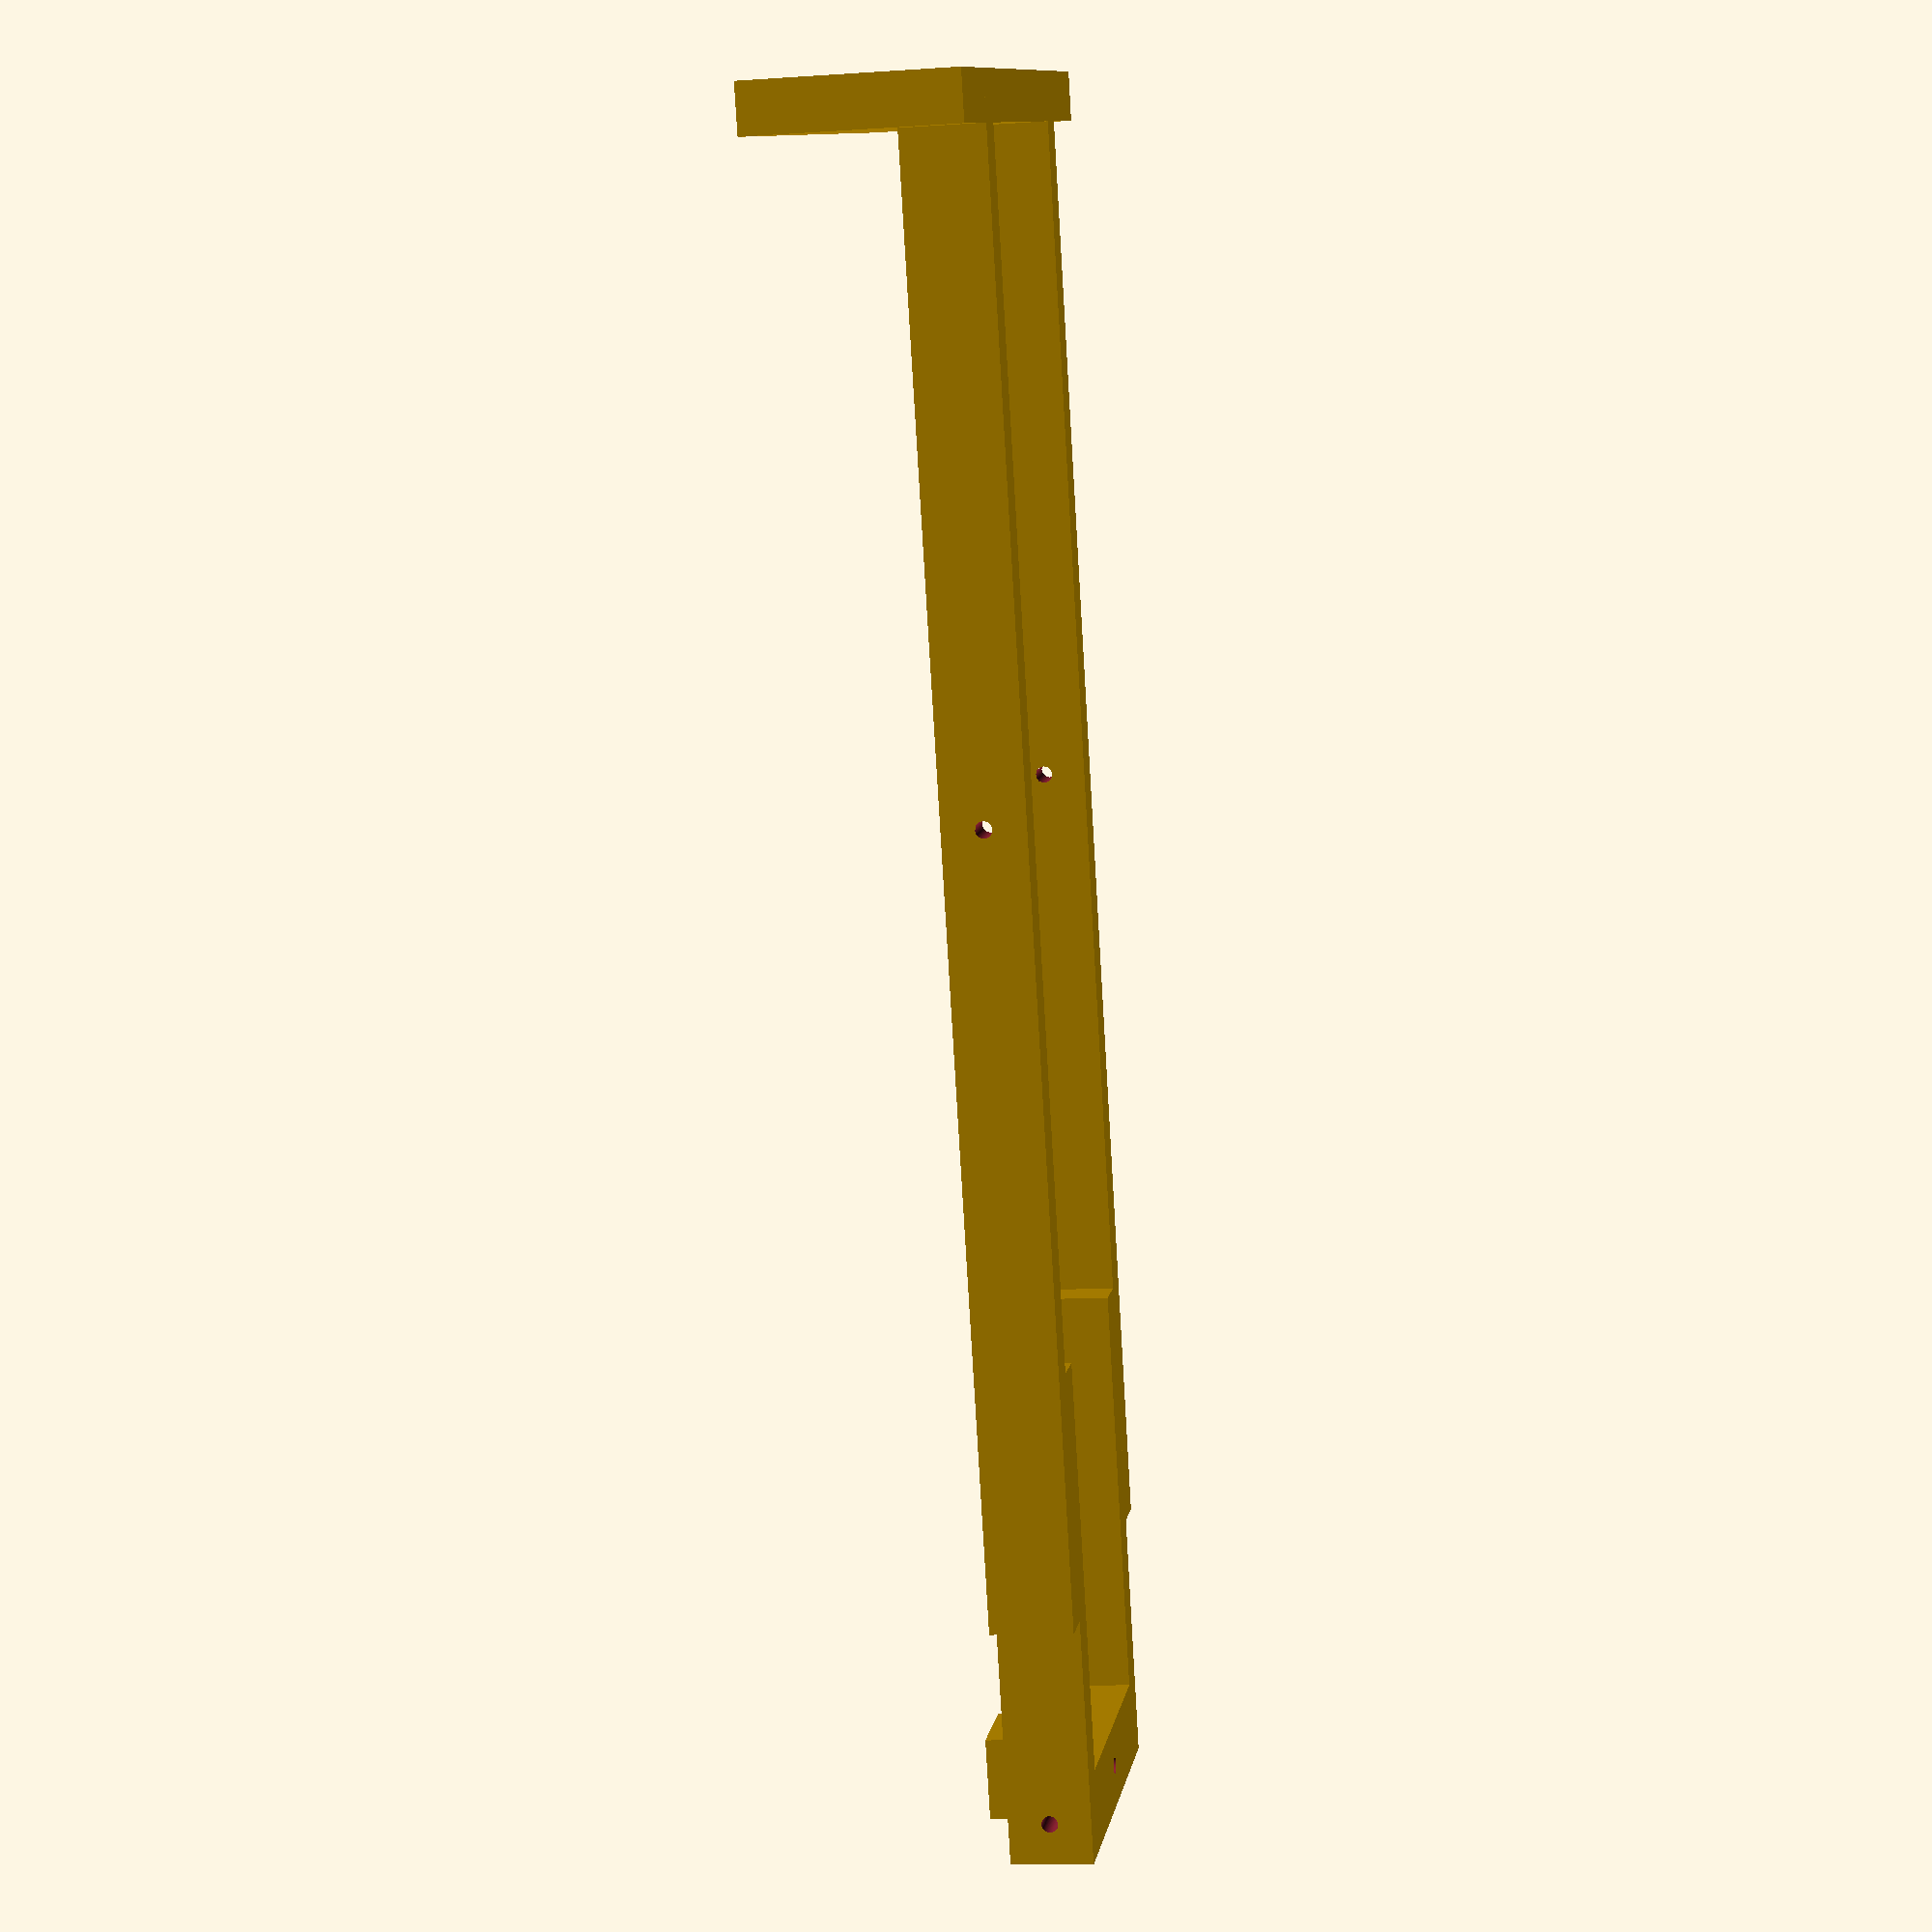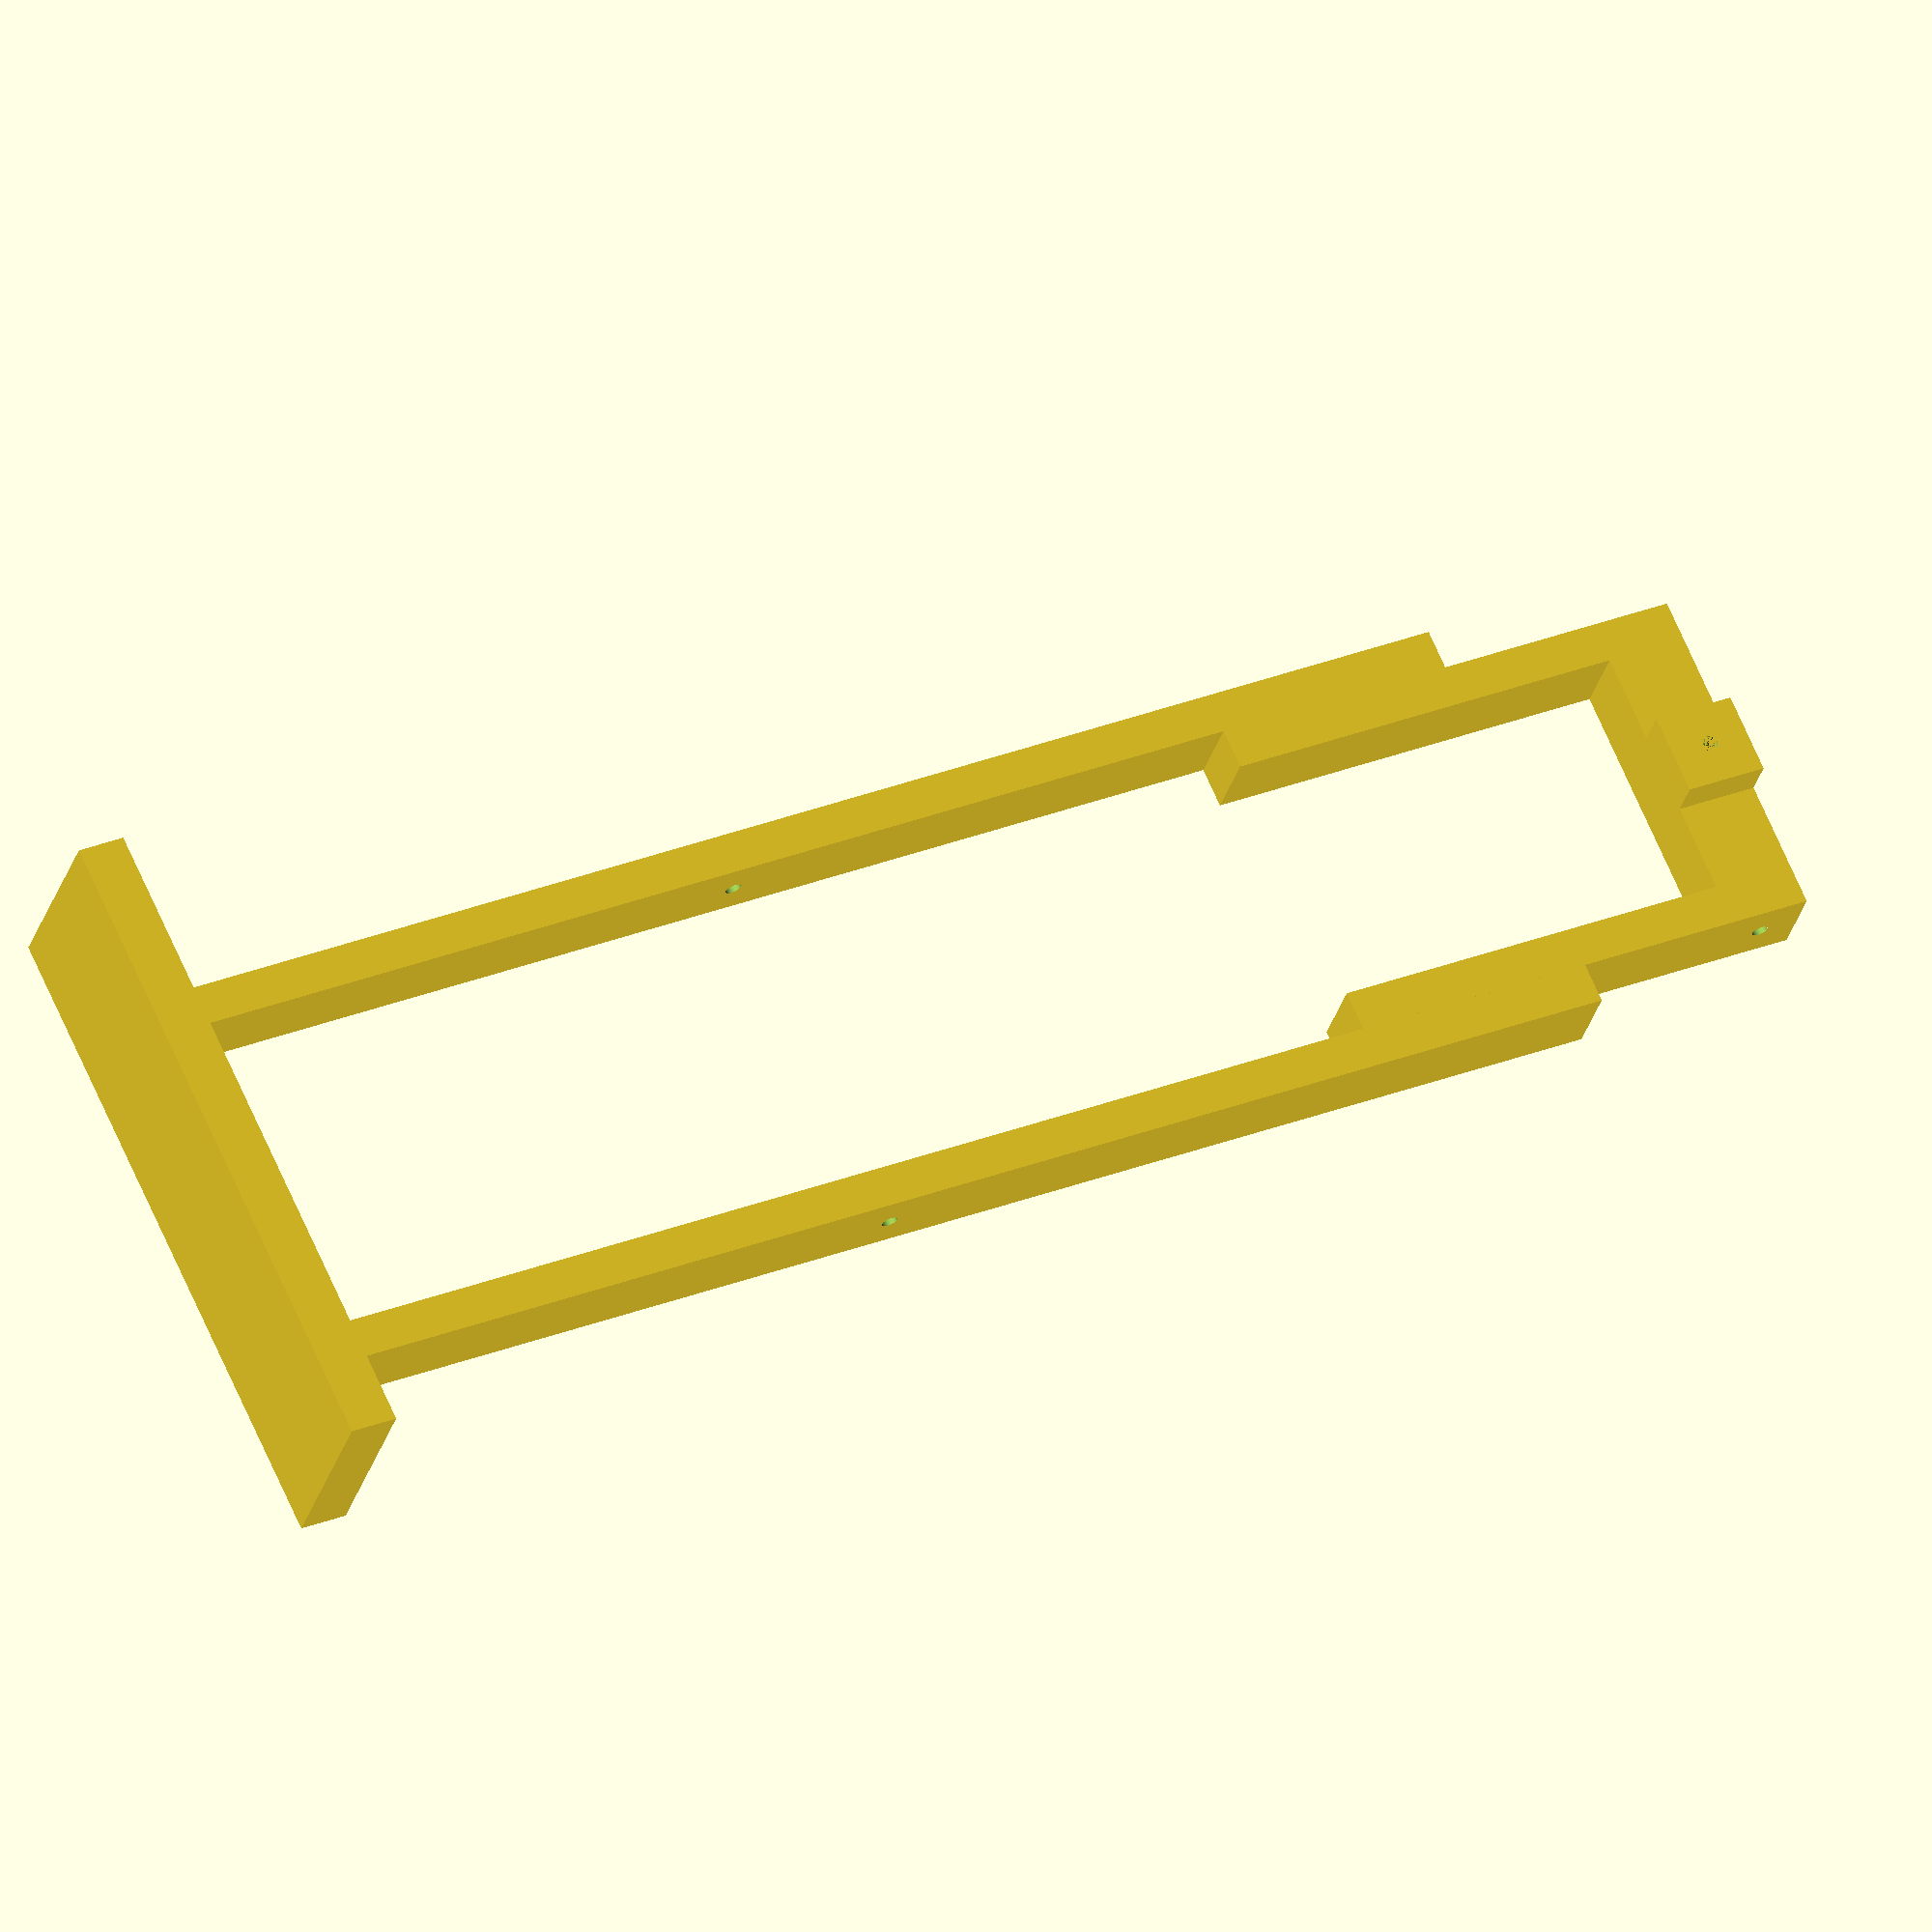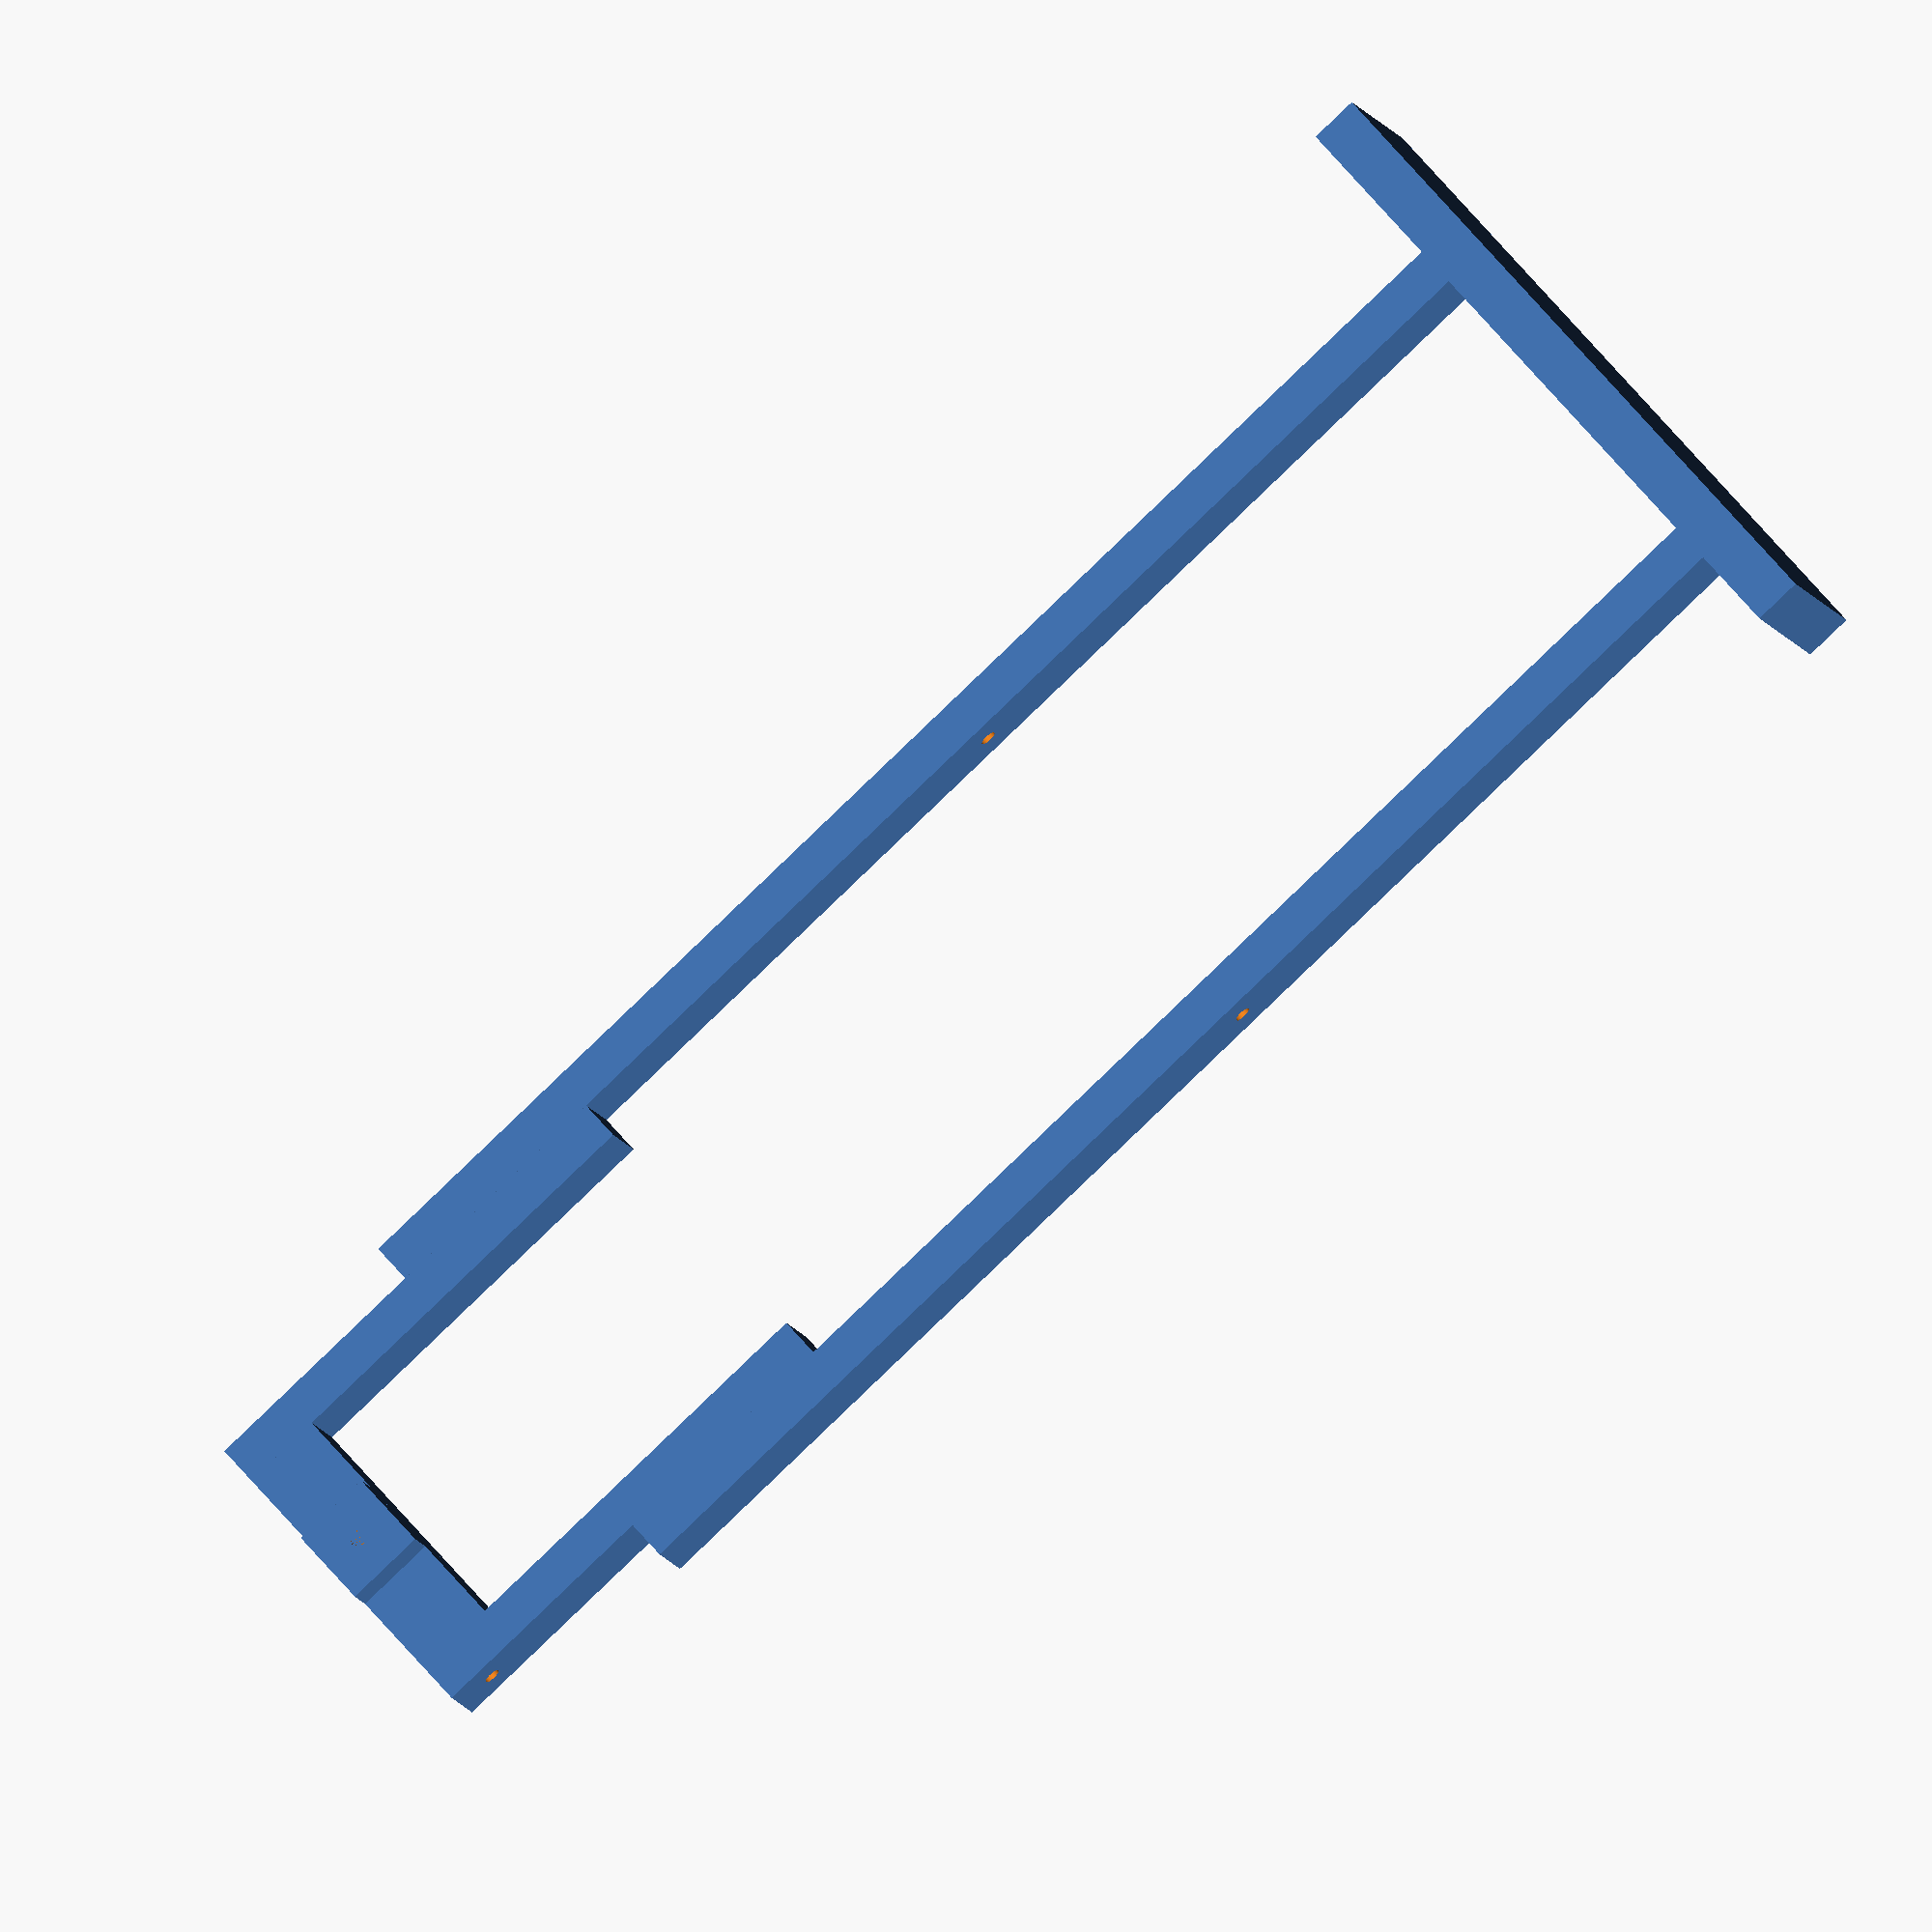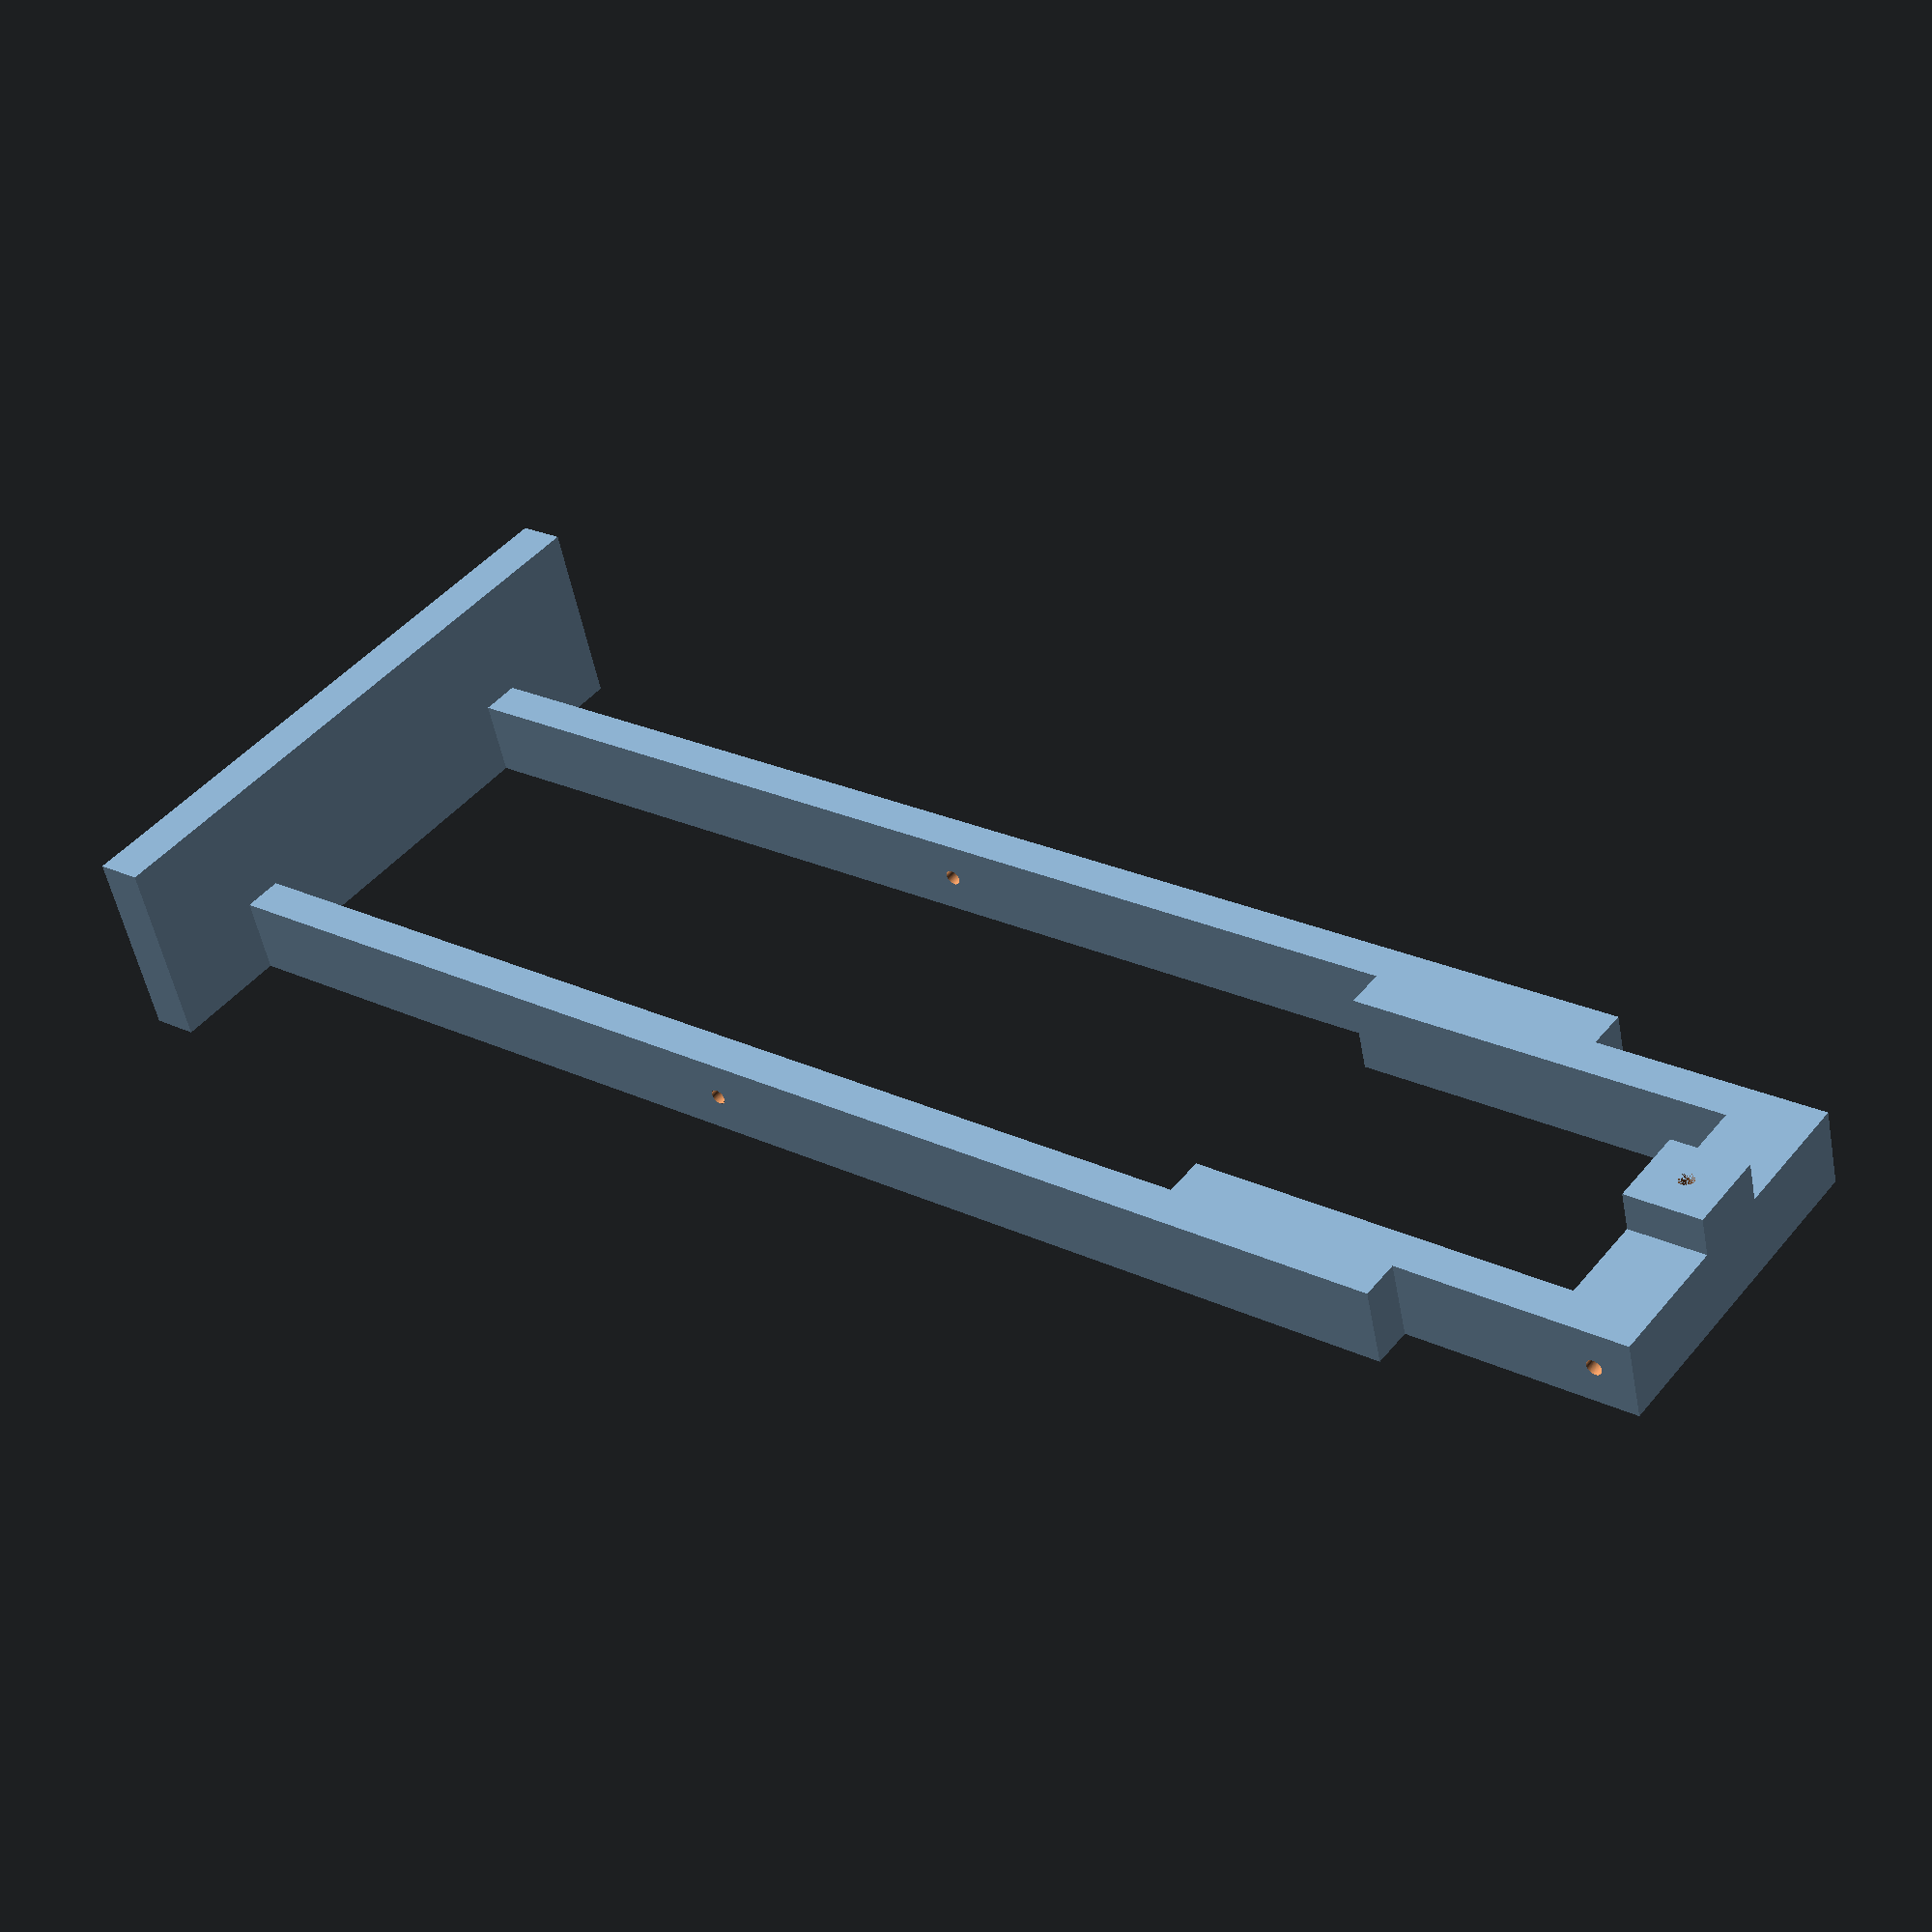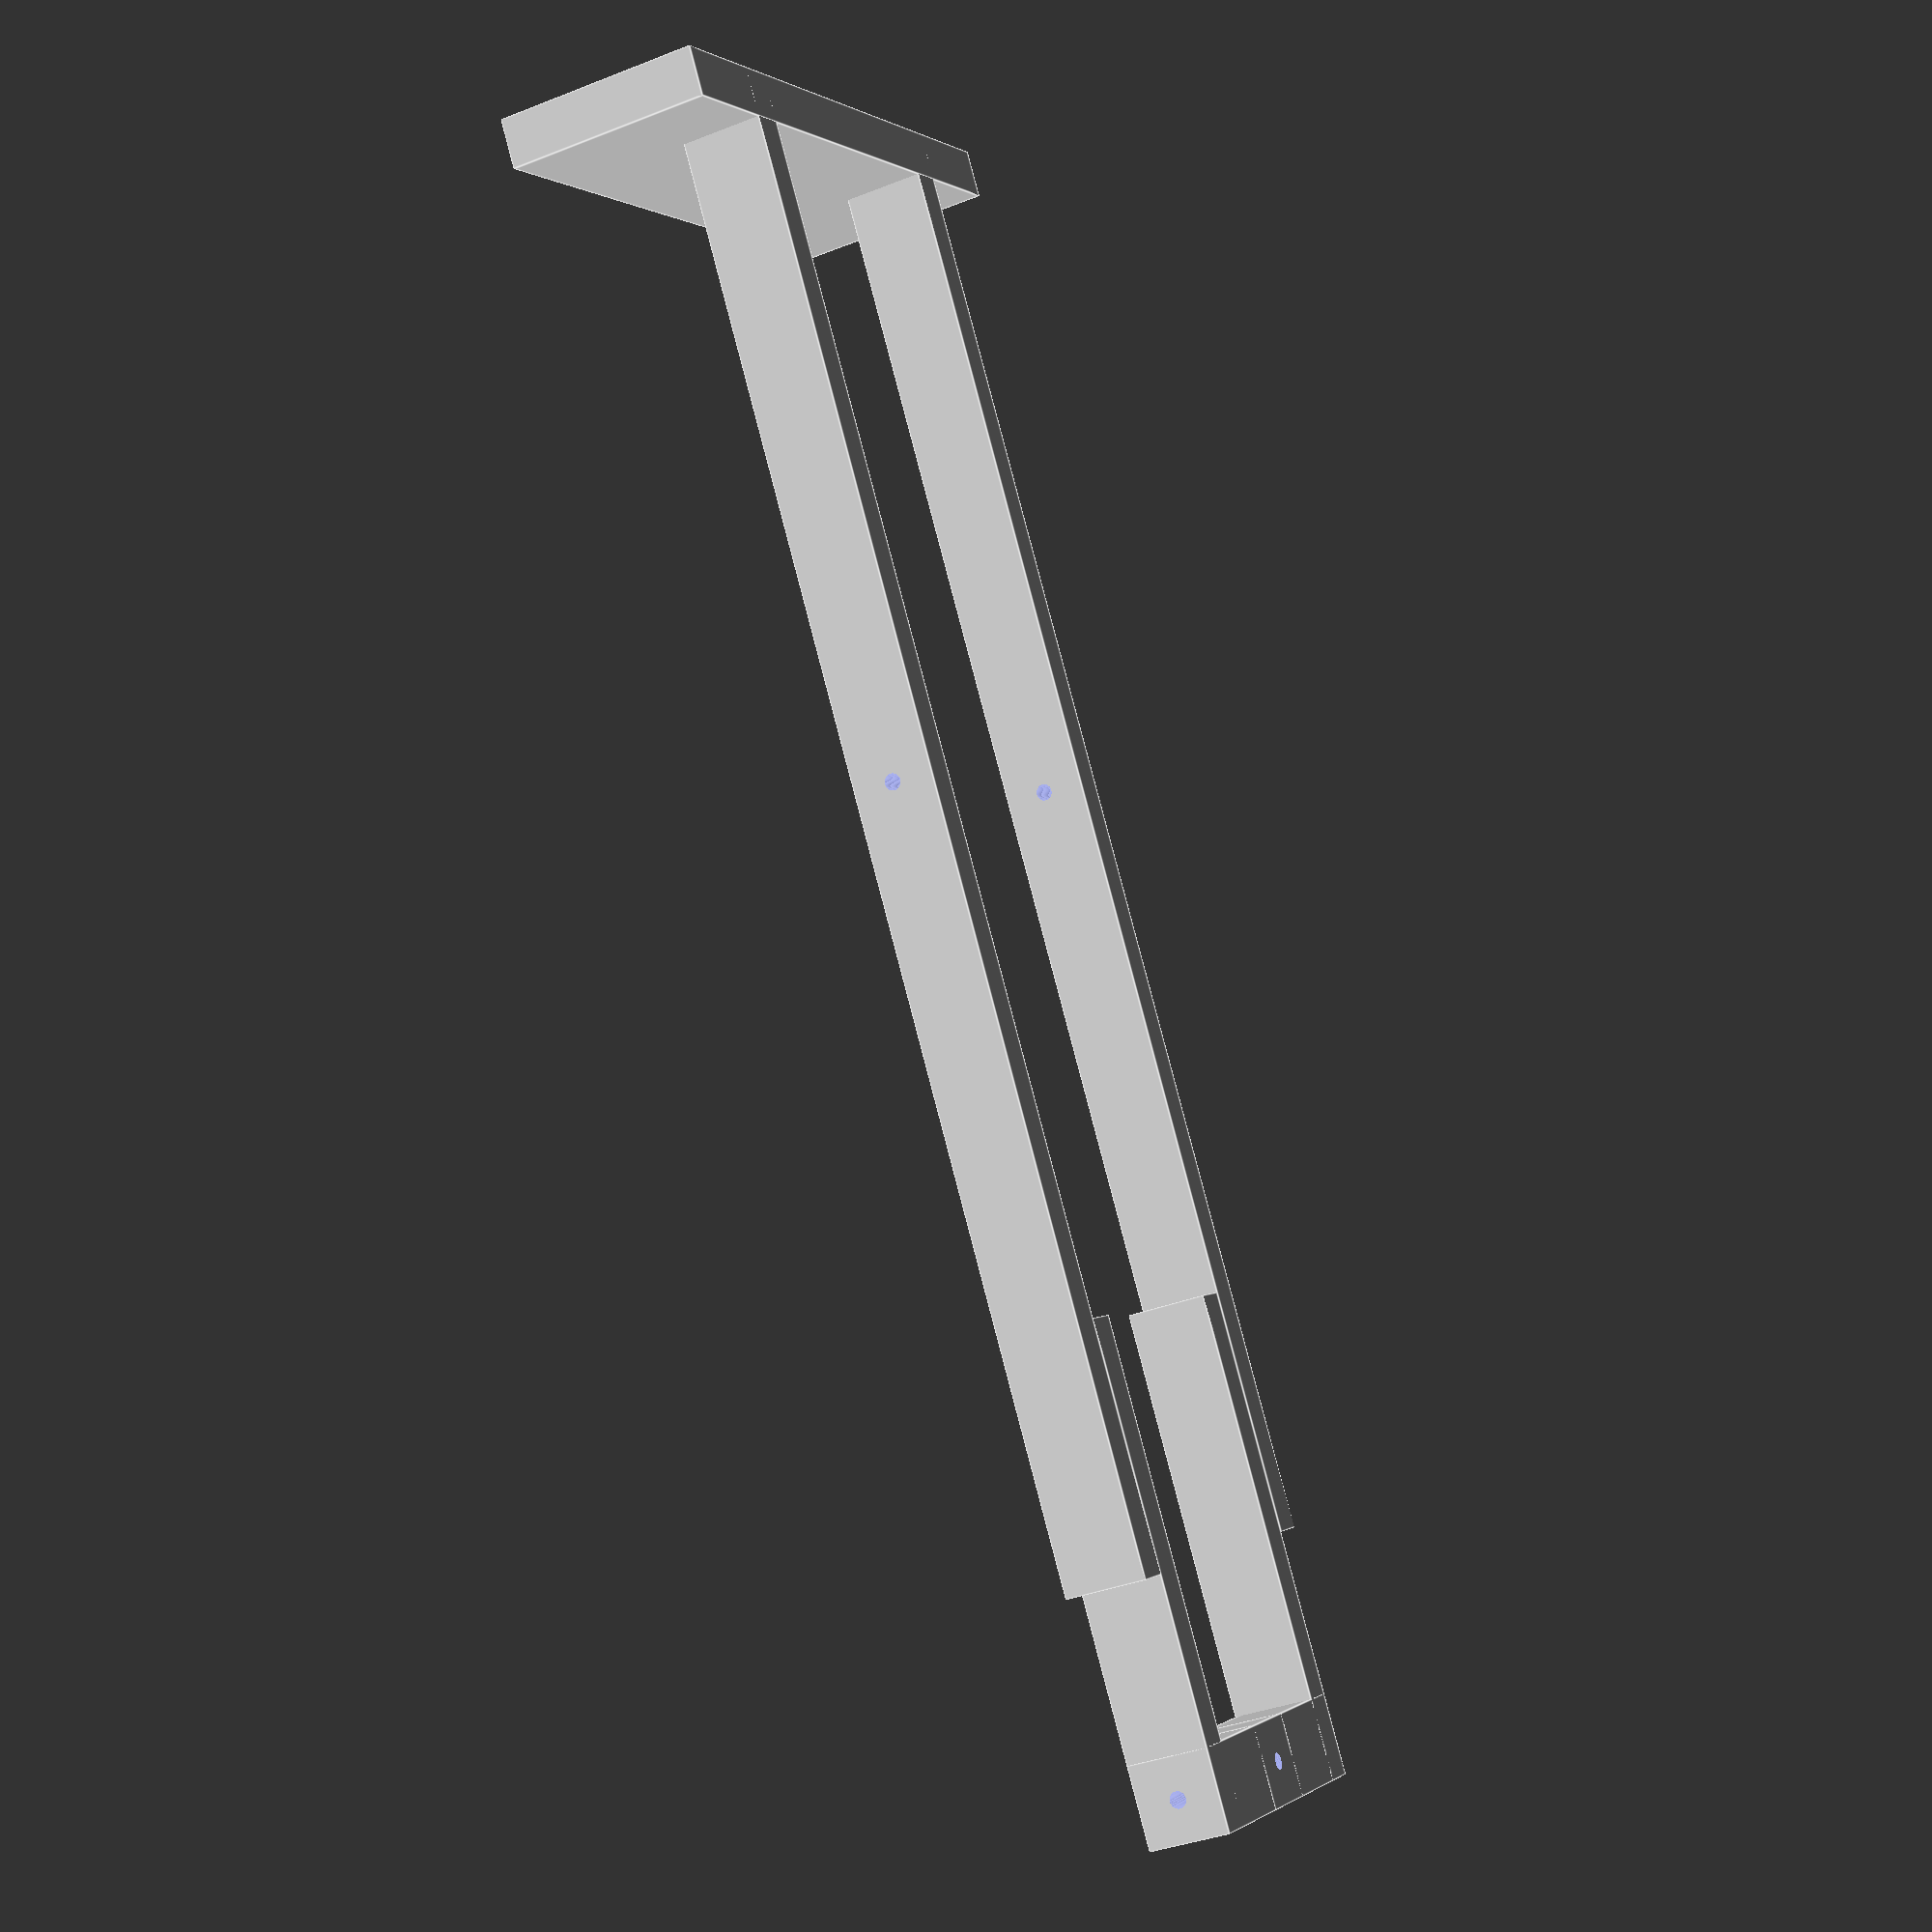
<openscad>
difference(){
	union(){
        translate([0,-5,0]){
           cube([5,10,180], center=false);
       }
       translate([0+5+42,-5,0]){
           cube([5,10,180], center=false);
       }


       translate([42,-5,150]){
           cube([5,10,60], center=false);
       }
       translate([5,-5,150]){
           cube([5,10,60], center=false);
       }
       translate([5,-5,200]){
           cube([42,10,10], center=false);
       }
       translate([42/2,-5,200]){
           cube([10,15,10], center=false);
       }
       translate([-15,-5,00]){
           cube([82,25,6], center=false);
       }

	}
	union() {       
			   
       translate([-30,0,85]){
            rotate(a = [0,90,0]) {
                cylinder(h=600, r=1, $fn=100, center=false);
            }
       }			   
		   
       translate([-30,0,205]){
            rotate(a = [0,90,0]) {
                cylinder(h=600, r=1, $fn=100, center=false);
            }
       }			   


			
       translate([5+42/2,10,205]){
            rotate(a = [90,0,0]) {
                cylinder(h=600, r=1, $fn=100, center=false);
            }
       }			   
   


        
	}
}
</openscad>
<views>
elev=80.5 azim=80.7 roll=183.4 proj=p view=solid
elev=326.9 azim=328.7 roll=242.2 proj=o view=solid
elev=85.1 azim=159.4 roll=133.8 proj=o view=wireframe
elev=156.6 azim=162.6 roll=231.2 proj=p view=wireframe
elev=95.8 azim=66.6 roll=194.7 proj=p view=edges
</views>
